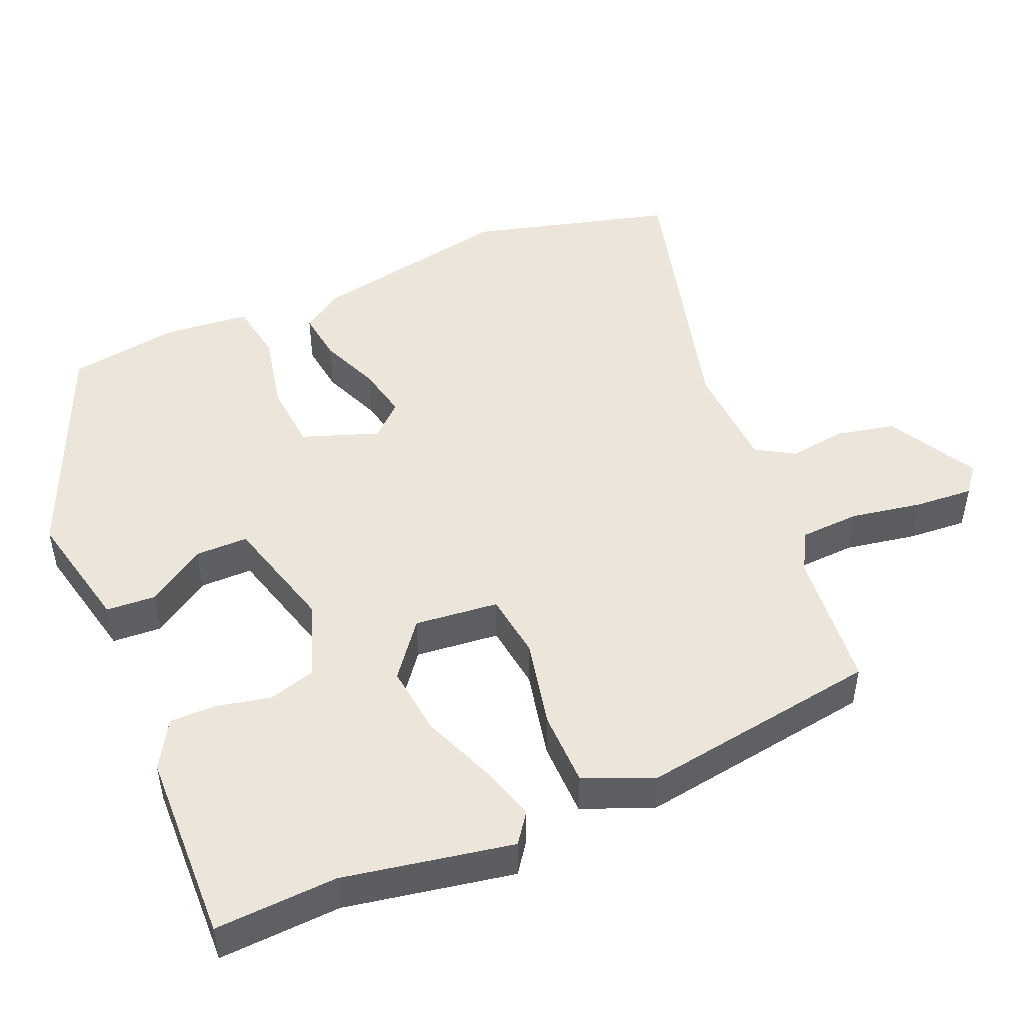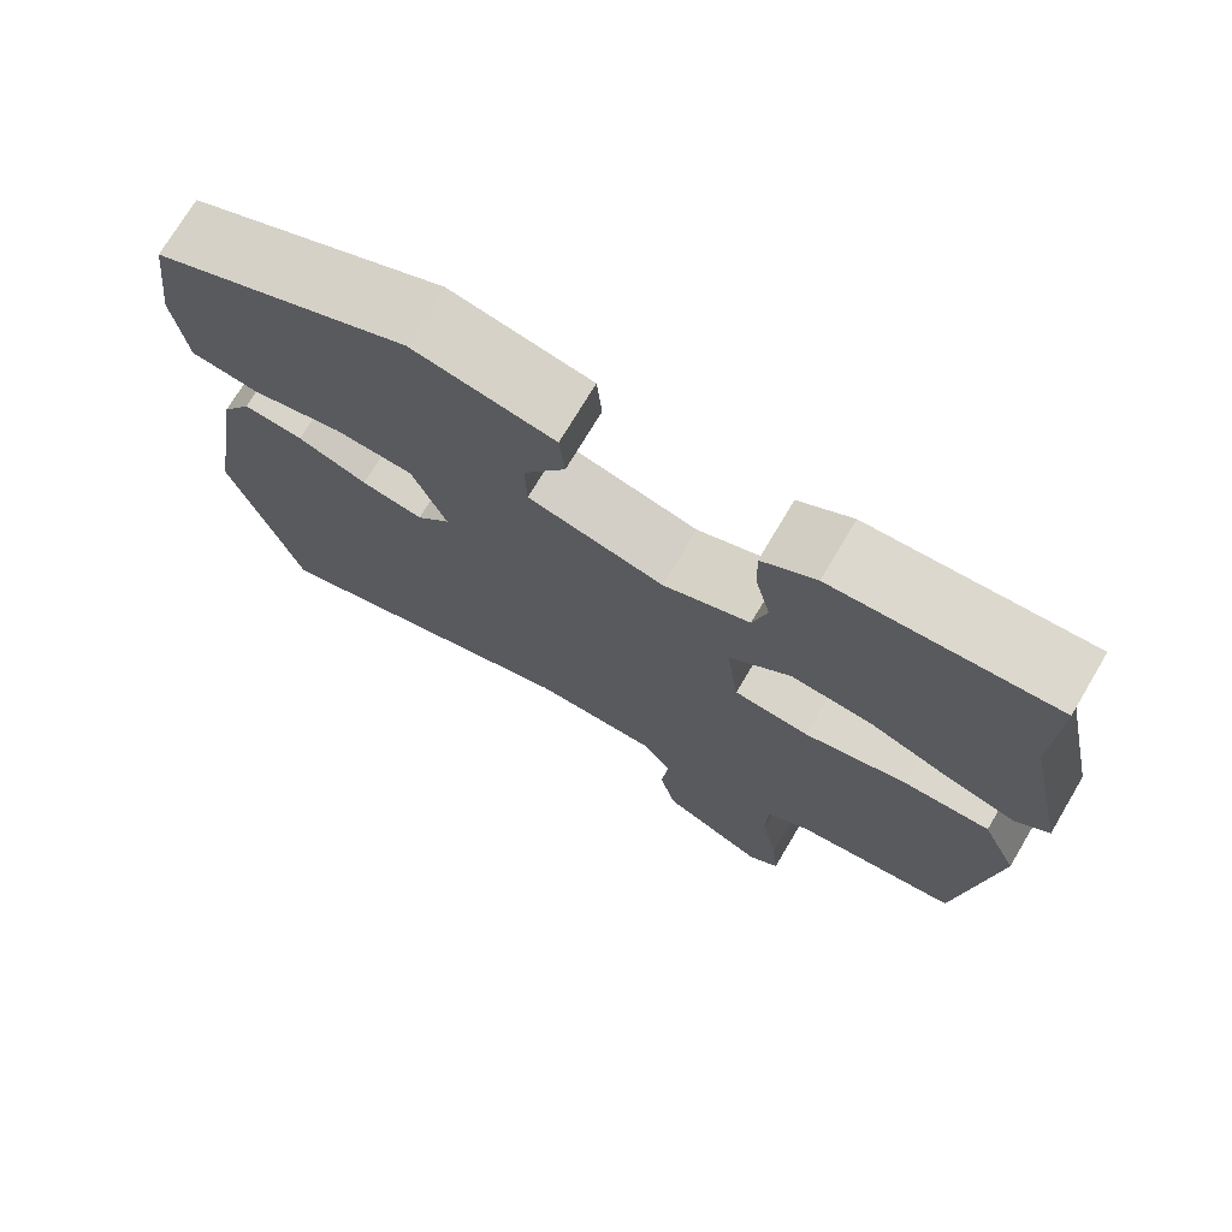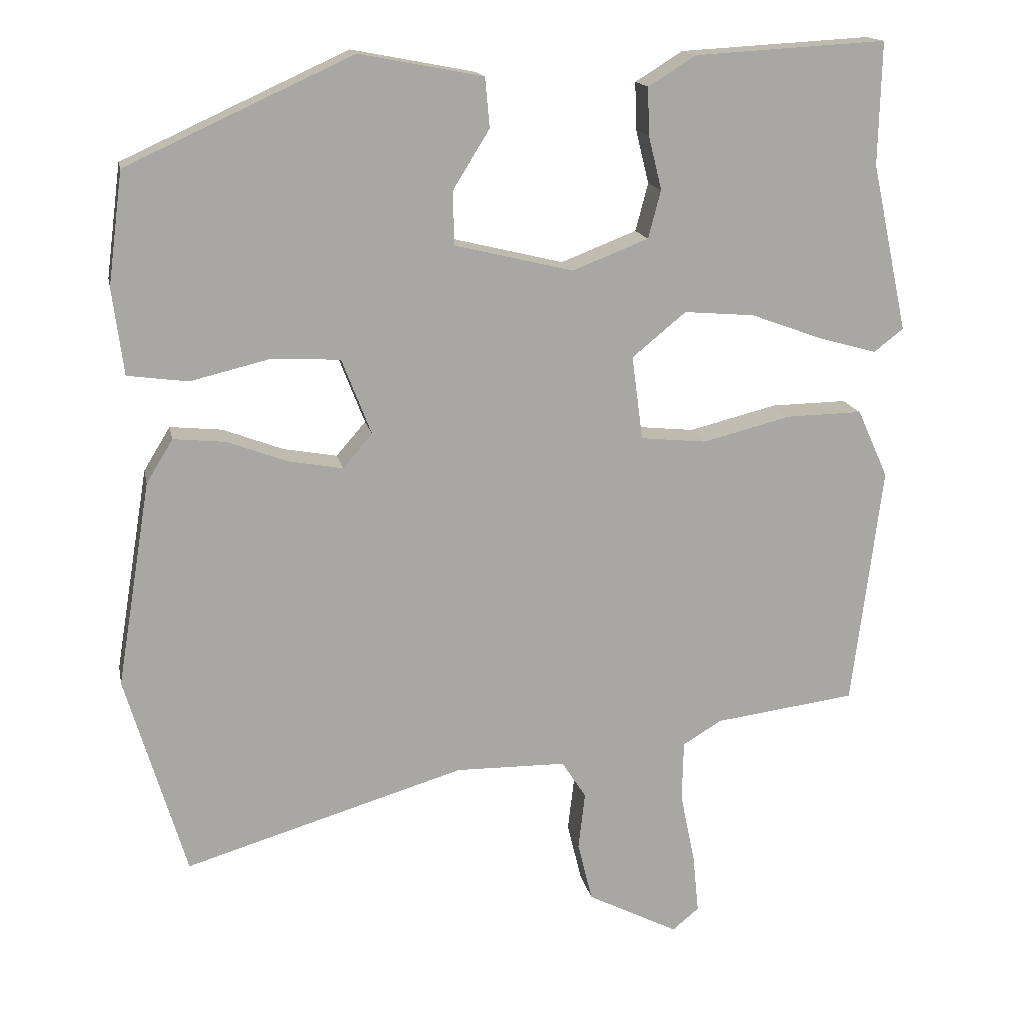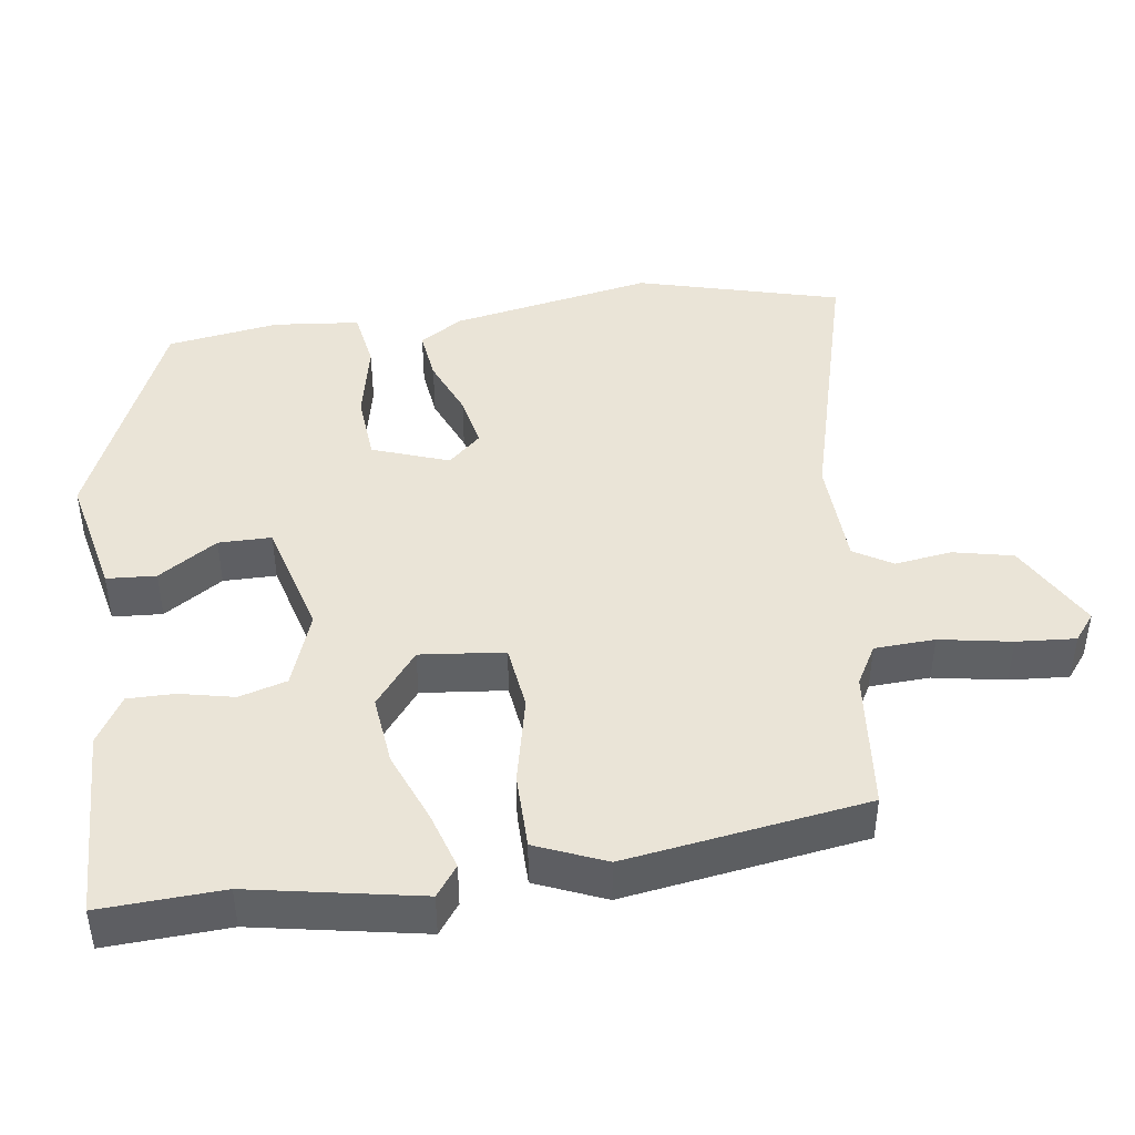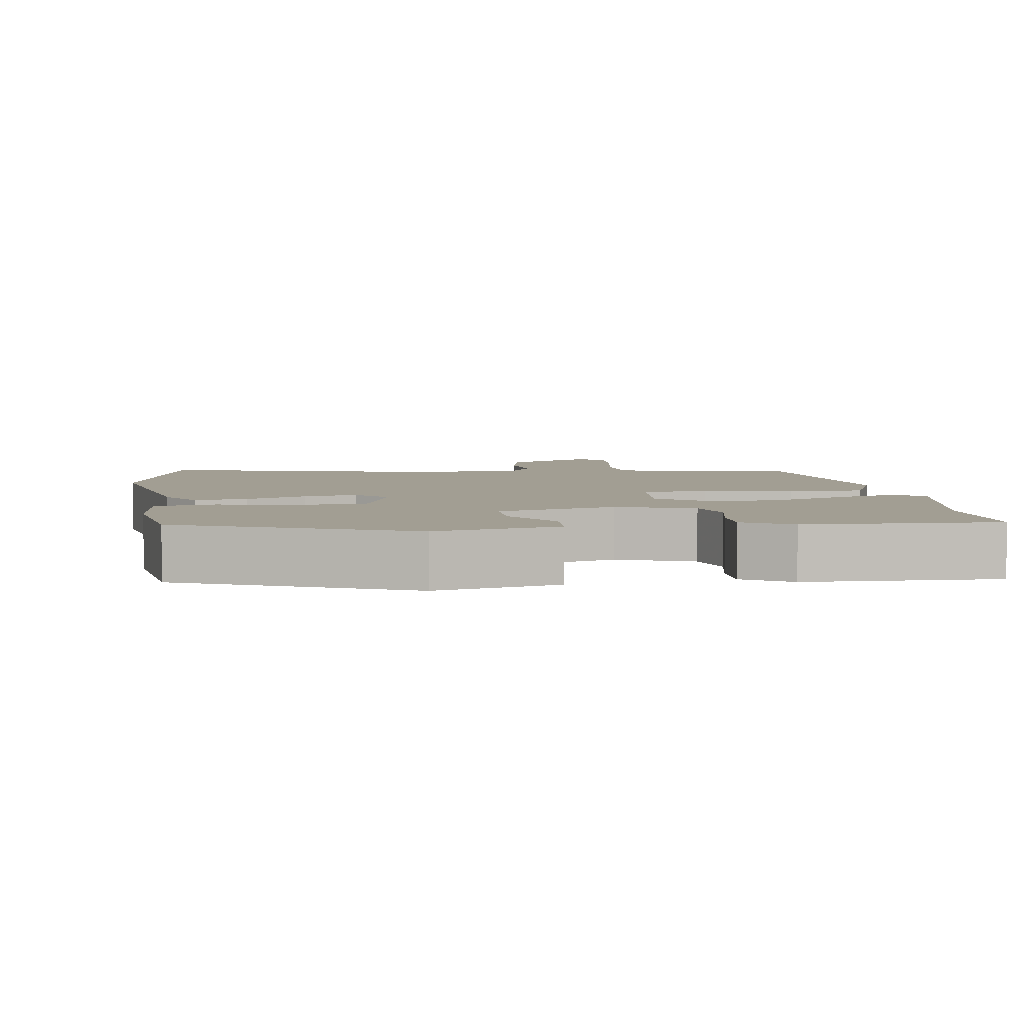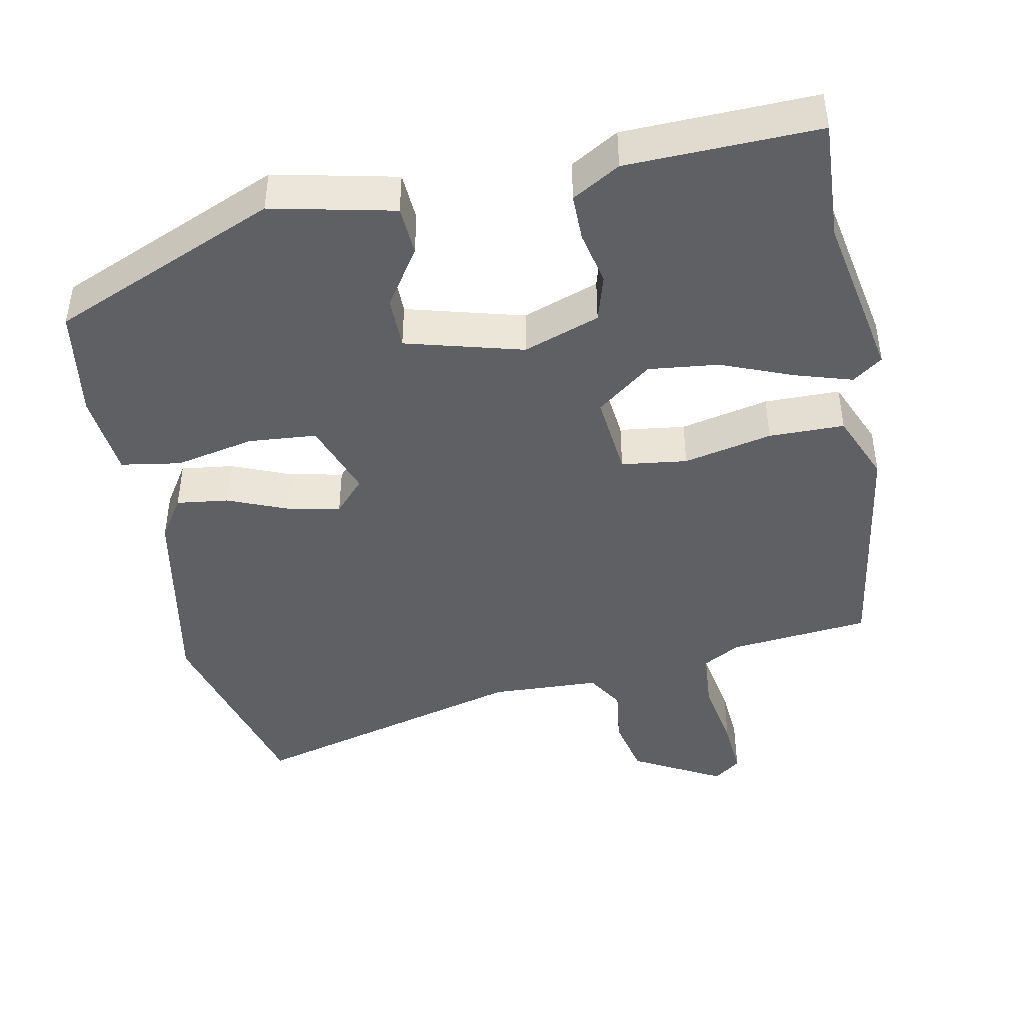
<metadata>
{"format":"obj","ext":"obj","renderer":"f3d","projection":"perspective","resolution":1024,"background":"white","views":[{"elev":48.2,"azim":65.2,"up":"+Y"},{"elev":73.3,"azim":30.7,"up":"+Z"},{"elev":15.6,"azim":-11.1,"up":"+Z"},{"elev":43.8,"azim":80.5,"up":"+Y"},{"elev":5.0,"azim":-10.0,"up":"+Y"},{"elev":-44.0,"azim":9.6,"up":"+Y"}]}
</metadata>
<code>
v 0.5 0.07 0.502
v 0.496 0.07 0.336
v 0.545 0.07 0.108
v 0.505 0.07 0.077
v 0.426 0.07 0.099
v 0.328 0.07 0.135
v 0.232 0.07 0.143
v 0.159 0.07 0.083
v 0.174 0.07 -0.031
v 0.264 0.07 -0.04
v 0.384 0.07 -0.01
v 0.487 0.07 -0.008
v 0.529 0.07 -0.101
v 0.488 0.07 -0.429
v 0.296 0.07 -0.454
v 0.243 0.07 -0.486
v 0.241 0.07 -0.568
v 0.261 0.07 -0.665
v 0.269 0.07 -0.745
v 0.233 0.07 -0.775
v 0.109 0.07 -0.712
v 0.089 0.07 -0.631
v 0.098 0.07 -0.553
v 0.065 0.07 -0.502
v -0.085 0.07 -0.5
v -0.466 0.07 -0.614
v -0.548 0.07 -0.339
v -0.502 0.07 -0.061
v -0.466 0.07 -0.002
v -0.395 0.07 -0.009
v -0.313 0.07 -0.04
v -0.24 0.07 -0.053
v -0.2 0.07 -0.007
v -0.24 0.07 0.096
v -0.333 0.07 0.101
v -0.441 0.07 0.075
v -0.523 0.07 0.086
v -0.538 0.07 0.203
v -0.518 0.07 0.356
v -0.212 0.07 0.496
v -0.044 0.07 0.464
v -0.038 0.07 0.397
v -0.088 0.07 0.316
v -0.086 0.07 0.244
v 0.075 0.07 0.205
v 0.178 0.07 0.245
v 0.195 0.07 0.31
v 0.177 0.07 0.383
v 0.175 0.07 0.447
v 0.239 0.07 0.487
v 0.5 0 0.502
v 0.496 0 0.336
v 0.545 0 0.108
v 0.505 0 0.077
v 0.426 0 0.099
v 0.328 0 0.135
v 0.232 0 0.143
v 0.159 0 0.083
v 0.174 0 -0.031
v 0.264 0 -0.04
v 0.384 0 -0.01
v 0.487 0 -0.008
v 0.529 0 -0.101
v 0.488 0 -0.429
v 0.296 0 -0.454
v 0.243 0 -0.486
v 0.241 0 -0.568
v 0.261 0 -0.665
v 0.269 0 -0.745
v 0.233 0 -0.775
v 0.109 0 -0.712
v 0.089 0 -0.631
v 0.098 0 -0.553
v 0.065 0 -0.502
v -0.085 0 -0.5
v -0.466 0 -0.614
v -0.548 0 -0.339
v -0.502 0 -0.061
v -0.466 0 -0.002
v -0.395 0 -0.009
v -0.313 0 -0.04
v -0.24 0 -0.053
v -0.2 0 -0.007
v -0.24 0 0.096
v -0.333 0 0.101
v -0.441 0 0.075
v -0.523 0 0.086
v -0.538 0 0.203
v -0.518 0 0.356
v -0.212 0 0.496
v -0.044 0 0.464
v -0.038 0 0.397
v -0.088 0 0.316
v -0.086 0 0.244
v 0.075 0 0.205
v 0.178 0 0.245
v 0.195 0 0.31
v 0.177 0 0.383
v 0.175 0 0.447
v 0.239 0 0.487
f 47 48 49 50
f 47 50 1 2
f 46 47 2 3
f 45 46 3
f 40 41 42 43
f 40 43 44
f 39 40 44
f 38 39 44
f 35 36 37 38
f 34 35 38 44
f 33 34 44 45
f 28 29 30 31
f 28 31 32
f 25 26 27 28
f 24 25 28 32
f 20 21 22 23
f 18 19 20 23
f 17 18 23 24
f 16 17 24 32
f 12 13 14 15
f 10 11 12 15
f 9 10 15 16
f 3 4 5 6
f 45 3 6
f 45 6 7
f 33 45 7 8
f 9 16 32 33
f 8 9 33
f 100 99 98 97
f 52 51 100 97
f 53 52 97 96
f 53 96 95
f 93 92 91 90
f 94 93 90
f 94 90 89
f 94 89 88
f 88 87 86 85
f 94 88 85 84
f 95 94 84 83
f 81 80 79 78
f 82 81 78
f 78 77 76 75
f 82 78 75 74
f 73 72 71 70
f 73 70 69 68
f 74 73 68 67
f 82 74 67 66
f 65 64 63 62
f 65 62 61 60
f 66 65 60 59
f 56 55 54 53
f 56 53 95
f 57 56 95
f 58 57 95 83
f 83 82 66 59
f 83 59 58
f 1 51 52 2
f 2 52 53 3
f 3 53 54 4
f 4 54 55 5
f 5 55 56 6
f 6 56 57 7
f 7 57 58 8
f 8 58 59 9
f 9 59 60 10
f 10 60 61 11
f 11 61 62 12
f 12 62 63 13
f 13 63 64 14
f 14 64 65 15
f 15 65 66 16
f 16 66 67 17
f 17 67 68 18
f 18 68 69 19
f 19 69 70 20
f 20 70 71 21
f 21 71 72 22
f 22 72 73 23
f 23 73 74 24
f 24 74 75 25
f 25 75 76 26
f 26 76 77 27
f 27 77 78 28
f 28 78 79 29
f 29 79 80 30
f 30 80 81 31
f 31 81 82 32
f 32 82 83 33
f 33 83 84 34
f 34 84 85 35
f 35 85 86 36
f 36 86 87 37
f 37 87 88 38
f 38 88 89 39
f 39 89 90 40
f 40 90 91 41
f 41 91 92 42
f 42 92 93 43
f 43 93 94 44
f 44 94 95 45
f 45 95 96 46
f 46 96 97 47
f 47 97 98 48
f 48 98 99 49
f 49 99 100 50
f 50 100 51 1

</code>
